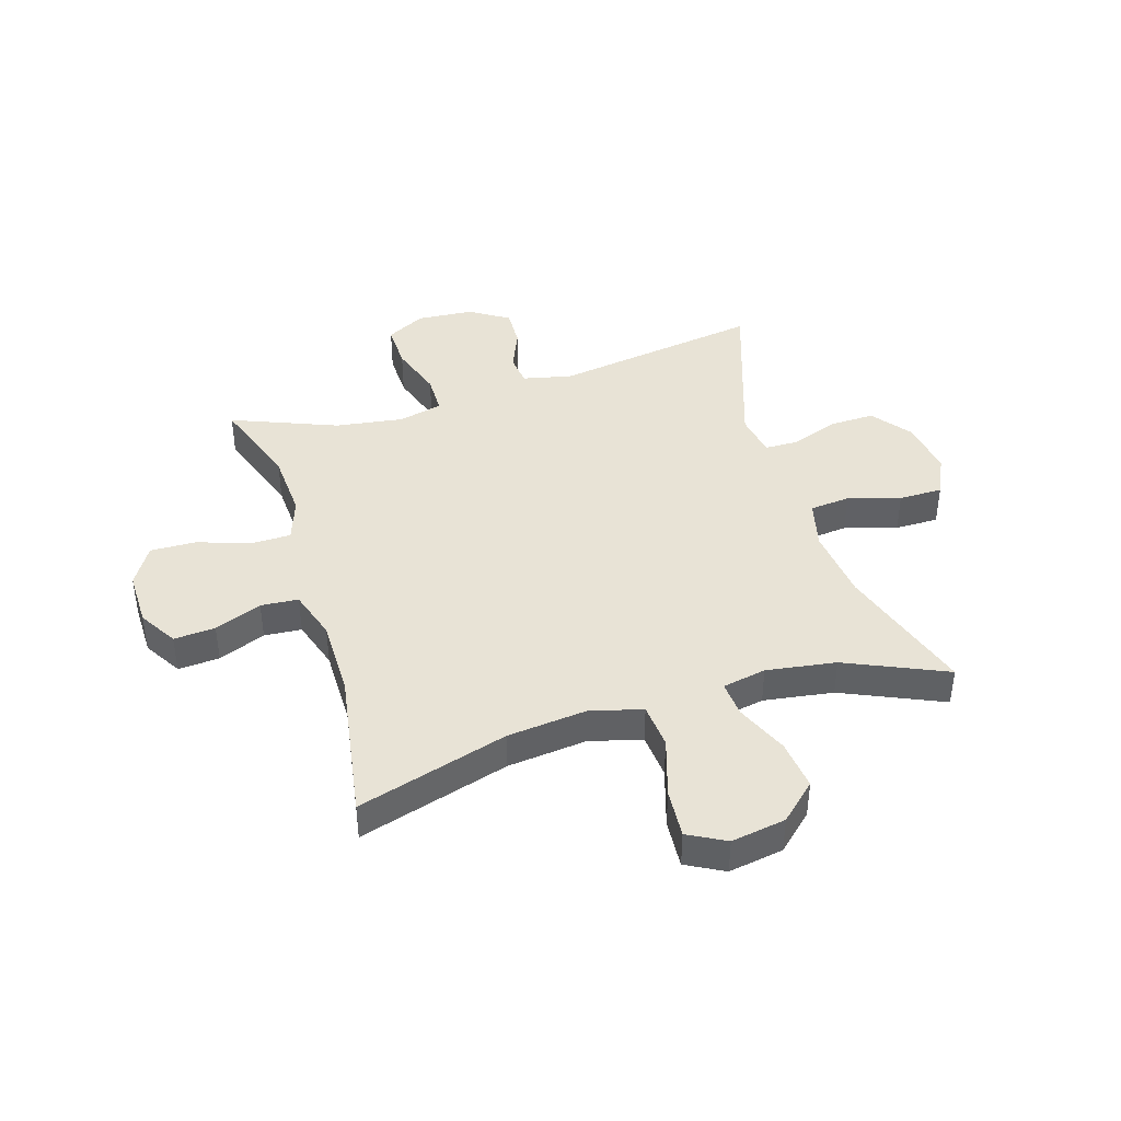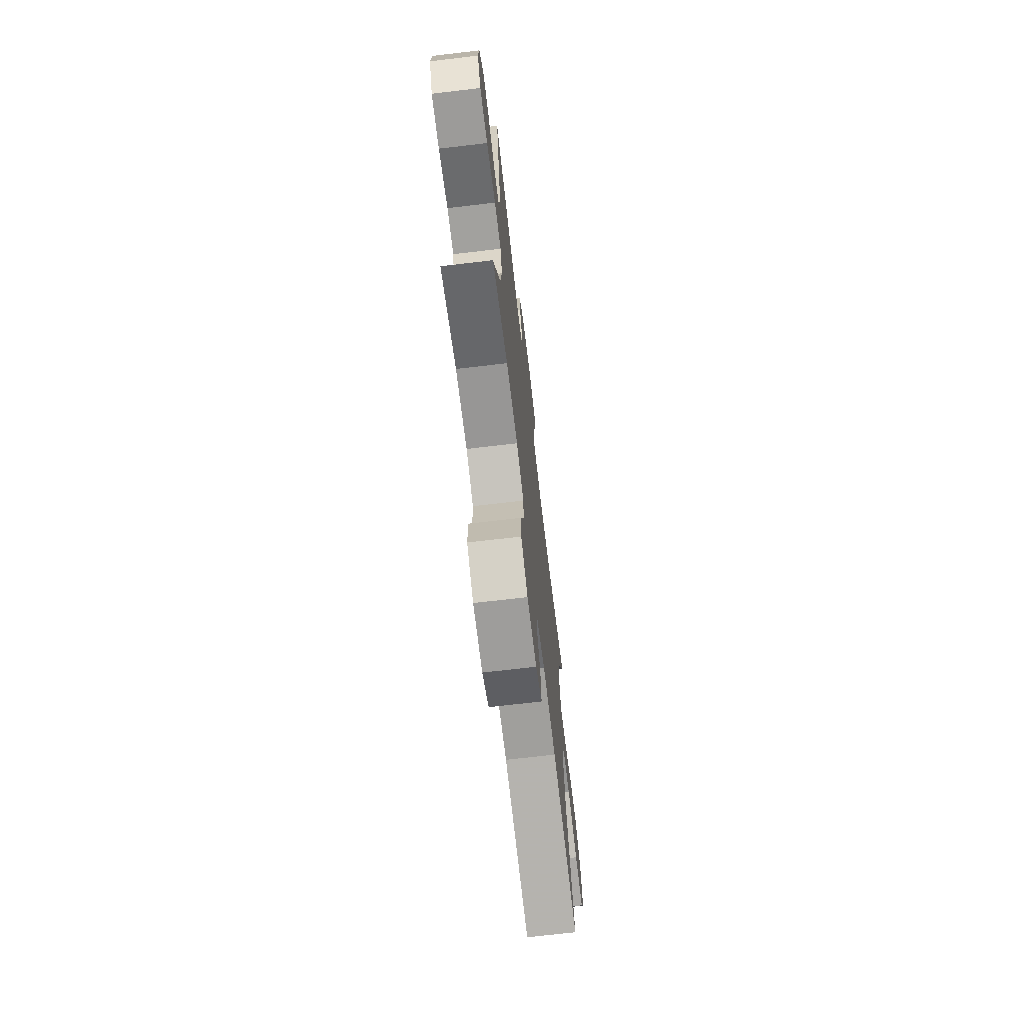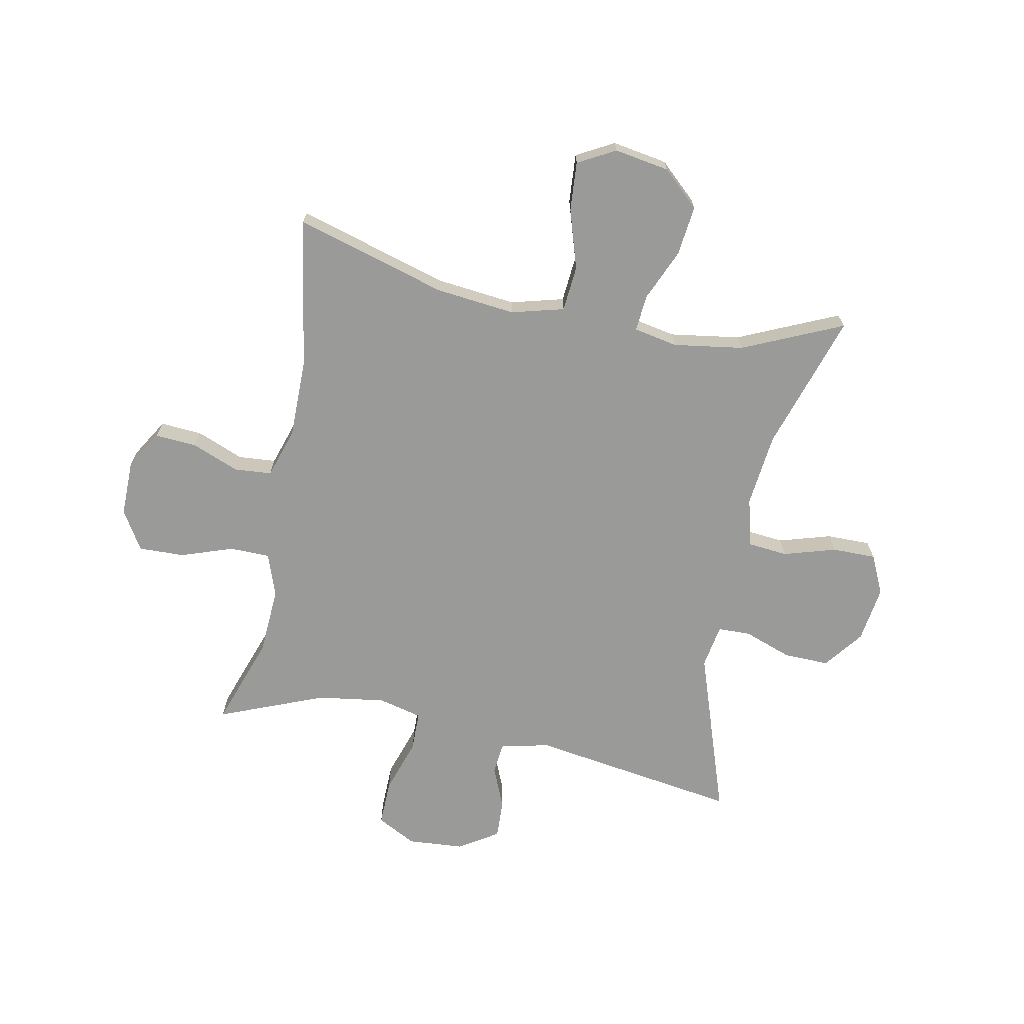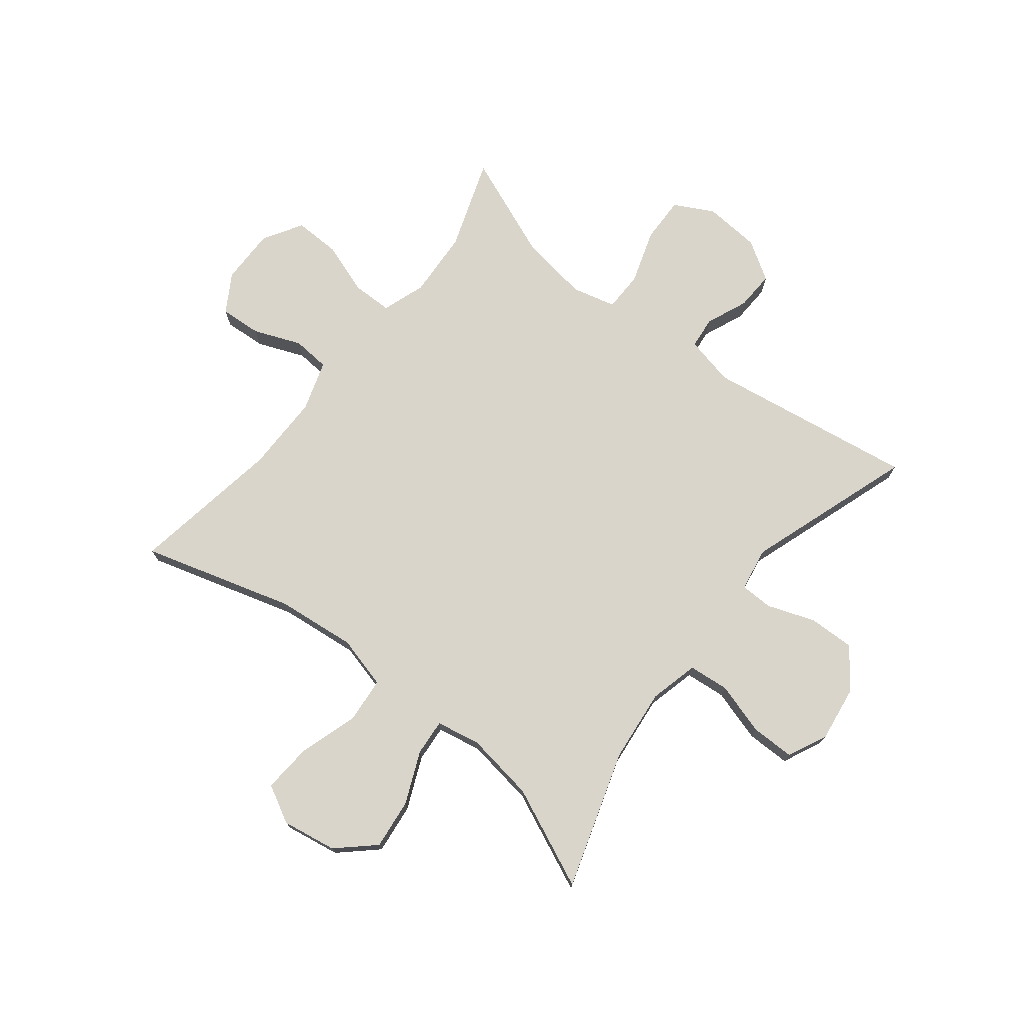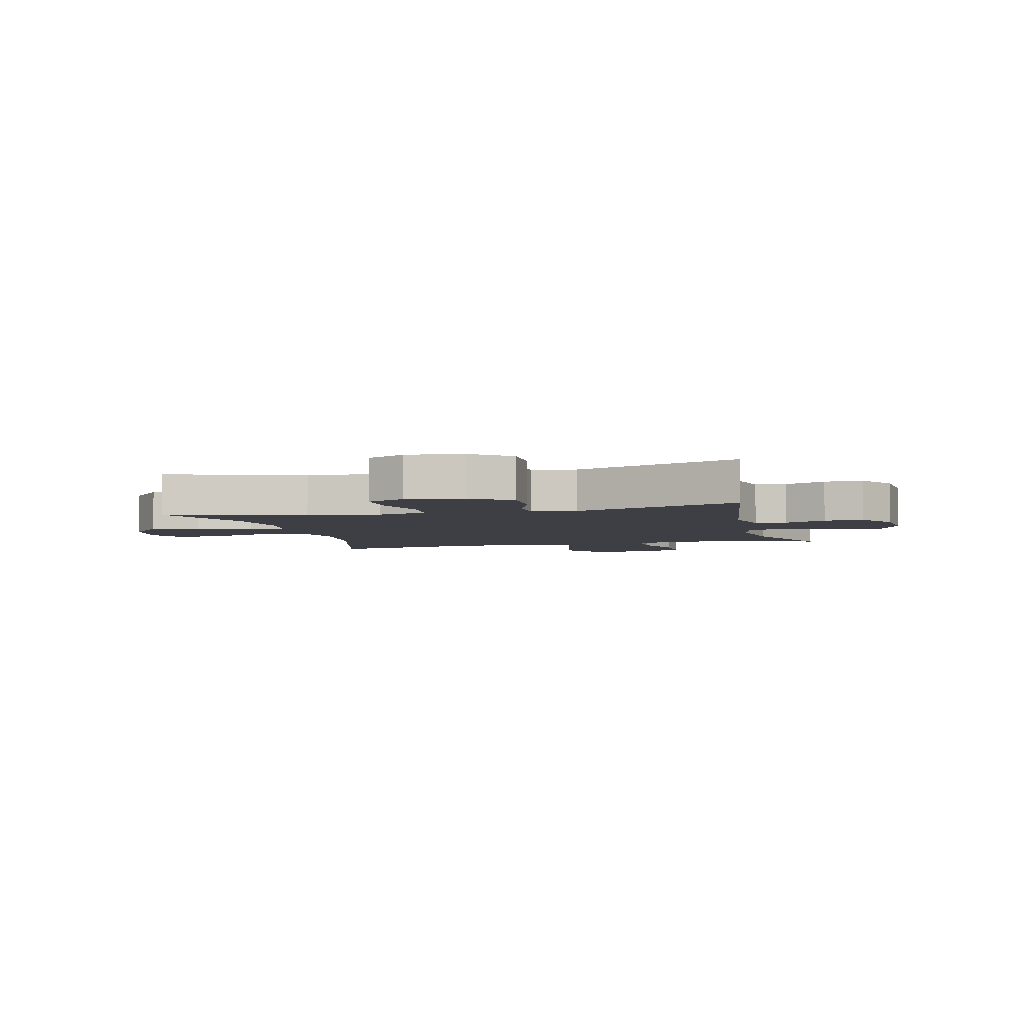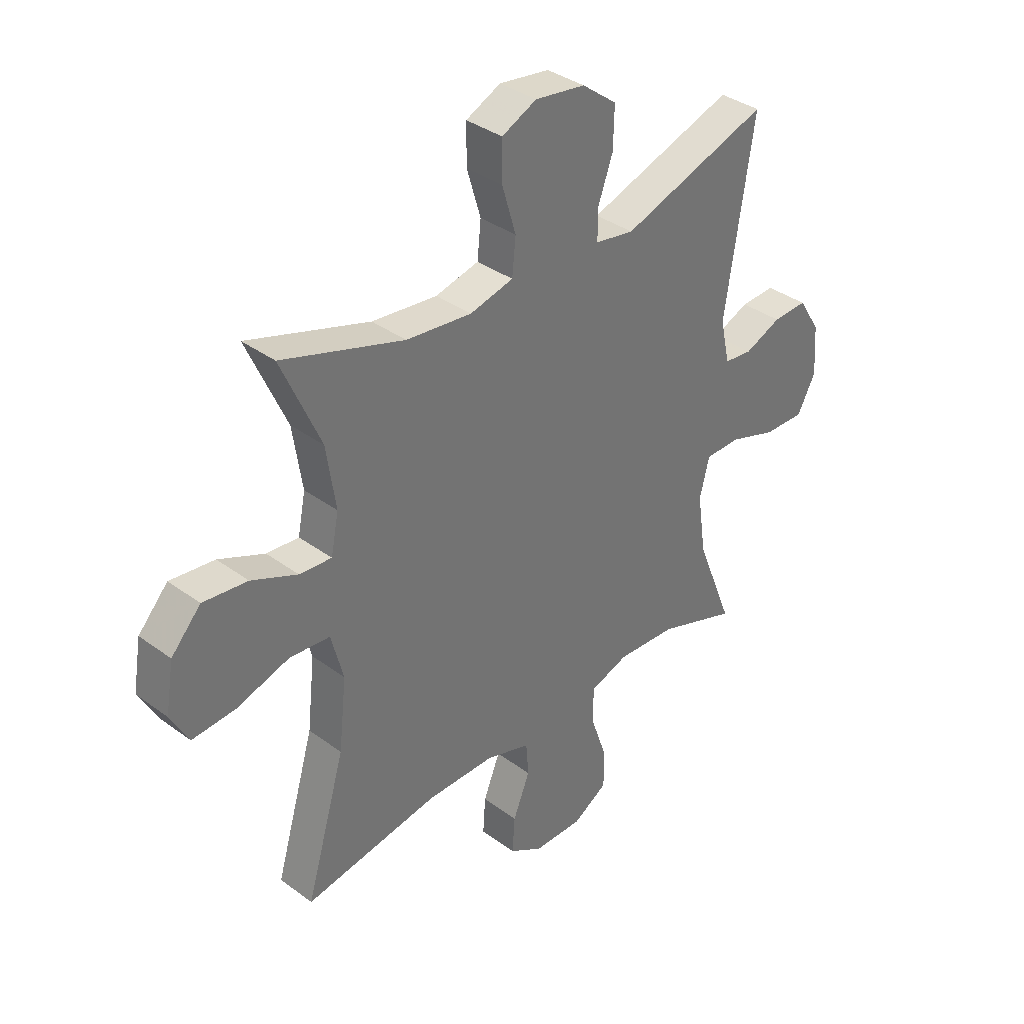
<metadata>
{"format":"obj","ext":"obj","renderer":"f3d","projection":"perspective","resolution":1024,"background":"white","views":[{"elev":41.8,"azim":-107.1,"up":"+Y"},{"elev":-71.2,"azim":96.7,"up":"+Z"},{"elev":-69.2,"azim":-101.1,"up":"+Y"},{"elev":74.2,"azim":-51.7,"up":"+Y"},{"elev":-4.5,"azim":14.6,"up":"+Y"},{"elev":36.2,"azim":-46.1,"up":"+Z"}]}
</metadata>
<code>
v 0.5 0.07 0.5
v 0.444 0.07 0.137
v 0.463 0.07 0.052
v 0.518 0.07 0.046
v 0.59 0.07 0.076
v 0.658 0.07 0.079
v 0.701 0.07 0.011
v 0.708 0.07 -0.087
v 0.672 0.07 -0.155
v 0.592 0.07 -0.153
v 0.498 0.07 -0.122
v 0.429 0.07 -0.123
v 0.41 0.07 -0.199
v 0.427 0.07 -0.317
v 0.5 0.07 -0.5
v 0.343 0.07 -0.445
v 0.226 0.07 -0.438
v 0.151 0.07 -0.464
v 0.15 0.07 -0.534
v 0.181 0.07 -0.624
v 0.183 0.07 -0.704
v 0.115 0.07 -0.745
v 0.018 0.07 -0.744
v -0.048 0.07 -0.704
v -0.043 0.07 -0.632
v -0.01 0.07 -0.55
v -0.015 0.07 -0.485
v -0.102 0.07 -0.457
v -0.237 0.07 -0.457
v -0.5 0.07 -0.5
v -0.423 0.07 -0.238
v -0.408 0.07 -0.1
v -0.432 0.07 -0.009
v -0.511 0.07 -0.002
v -0.614 0.07 -0.034
v -0.699 0.07 -0.04
v -0.734 0.07 0.025
v -0.718 0.07 0.12
v -0.66 0.07 0.183
v -0.573 0.07 0.173
v -0.483 0.07 0.134
v -0.42 0.07 0.129
v -0.405 0.07 0.205
v -0.423 0.07 0.326
v -0.5 0.07 0.5
v -0.262 0.07 0.424
v -0.134 0.07 0.41
v -0.049 0.07 0.431
v -0.042 0.07 0.501
v -0.069 0.07 0.592
v -0.069 0.07 0.668
v -0.001 0.07 0.7
v 0.097 0.07 0.686
v 0.165 0.07 0.634
v 0.163 0.07 0.555
v 0.133 0.07 0.472
v 0.134 0.07 0.415
v 0.21 0.07 0.402
v 0.5 0 0.5
v 0.444 0 0.137
v 0.463 0 0.052
v 0.518 0 0.046
v 0.59 0 0.076
v 0.658 0 0.079
v 0.701 0 0.011
v 0.708 0 -0.087
v 0.672 0 -0.155
v 0.592 0 -0.153
v 0.498 0 -0.122
v 0.429 0 -0.123
v 0.41 0 -0.199
v 0.427 0 -0.317
v 0.5 0 -0.5
v 0.343 0 -0.445
v 0.226 0 -0.438
v 0.151 0 -0.464
v 0.15 0 -0.534
v 0.181 0 -0.624
v 0.183 0 -0.704
v 0.115 0 -0.745
v 0.018 0 -0.744
v -0.048 0 -0.704
v -0.043 0 -0.632
v -0.01 0 -0.55
v -0.015 0 -0.485
v -0.102 0 -0.457
v -0.237 0 -0.457
v -0.5 0 -0.5
v -0.423 0 -0.238
v -0.408 0 -0.1
v -0.432 0 -0.009
v -0.511 0 -0.002
v -0.614 0 -0.034
v -0.699 0 -0.04
v -0.734 0 0.025
v -0.718 0 0.12
v -0.66 0 0.183
v -0.573 0 0.173
v -0.483 0 0.134
v -0.42 0 0.129
v -0.405 0 0.205
v -0.423 0 0.326
v -0.5 0 0.5
v -0.262 0 0.424
v -0.134 0 0.41
v -0.049 0 0.431
v -0.042 0 0.501
v -0.069 0 0.592
v -0.069 0 0.668
v -0.001 0 0.7
v 0.097 0 0.686
v 0.165 0 0.634
v 0.163 0 0.555
v 0.133 0 0.472
v 0.134 0 0.415
v 0.21 0 0.402
f 54 55 56
f 53 54 56
f 52 53 56
f 51 52 56
f 50 51 56
f 49 50 56
f 48 49 56 57
f 47 48 57 58
f 44 45 46
f 43 44 46 47
f 42 43 47 58
f 39 40 41
f 38 39 41
f 37 38 41
f 36 37 41
f 35 36 41
f 34 35 41
f 33 34 41 42
f 58 1 2
f 42 58 2
f 33 42 2
f 32 33 2
f 29 30 31
f 32 2 3
f 31 32 3
f 29 31 3
f 28 29 3
f 24 25 26
f 23 24 26
f 22 23 26
f 21 22 26
f 20 21 26
f 19 20 26
f 18 19 26 27
f 28 3 4
f 27 28 4
f 18 27 4
f 17 18 4
f 14 15 16
f 13 14 16 17
f 9 10 11
f 8 9 11
f 7 8 11
f 6 7 11
f 5 6 11
f 4 5 11
f 4 11 12
f 17 4 12
f 12 13 17
f 114 113 112
f 114 112 111
f 114 111 110
f 114 110 109
f 114 109 108
f 114 108 107
f 115 114 107 106
f 116 115 106 105
f 104 103 102
f 105 104 102 101
f 116 105 101 100
f 99 98 97
f 99 97 96
f 99 96 95
f 99 95 94
f 99 94 93
f 99 93 92
f 100 99 92 91
f 60 59 116
f 60 116 100
f 60 100 91
f 60 91 90
f 89 88 87
f 61 60 90
f 61 90 89
f 61 89 87
f 61 87 86
f 84 83 82
f 84 82 81
f 84 81 80
f 84 80 79
f 84 79 78
f 84 78 77
f 85 84 77 76
f 62 61 86
f 62 86 85
f 62 85 76
f 62 76 75
f 74 73 72
f 75 74 72 71
f 69 68 67
f 69 67 66
f 69 66 65
f 69 65 64
f 69 64 63
f 69 63 62
f 70 69 62
f 70 62 75
f 75 71 70
f 1 59 60 2
f 2 60 61 3
f 3 61 62 4
f 4 62 63 5
f 5 63 64 6
f 6 64 65 7
f 7 65 66 8
f 8 66 67 9
f 9 67 68 10
f 10 68 69 11
f 11 69 70 12
f 12 70 71 13
f 13 71 72 14
f 14 72 73 15
f 15 73 74 16
f 16 74 75 17
f 17 75 76 18
f 18 76 77 19
f 19 77 78 20
f 20 78 79 21
f 21 79 80 22
f 22 80 81 23
f 23 81 82 24
f 24 82 83 25
f 25 83 84 26
f 26 84 85 27
f 27 85 86 28
f 28 86 87 29
f 29 87 88 30
f 30 88 89 31
f 31 89 90 32
f 32 90 91 33
f 33 91 92 34
f 34 92 93 35
f 35 93 94 36
f 36 94 95 37
f 37 95 96 38
f 38 96 97 39
f 39 97 98 40
f 40 98 99 41
f 41 99 100 42
f 42 100 101 43
f 43 101 102 44
f 44 102 103 45
f 45 103 104 46
f 46 104 105 47
f 47 105 106 48
f 48 106 107 49
f 49 107 108 50
f 50 108 109 51
f 51 109 110 52
f 52 110 111 53
f 53 111 112 54
f 54 112 113 55
f 55 113 114 56
f 56 114 115 57
f 57 115 116 58
f 58 116 59 1

</code>
